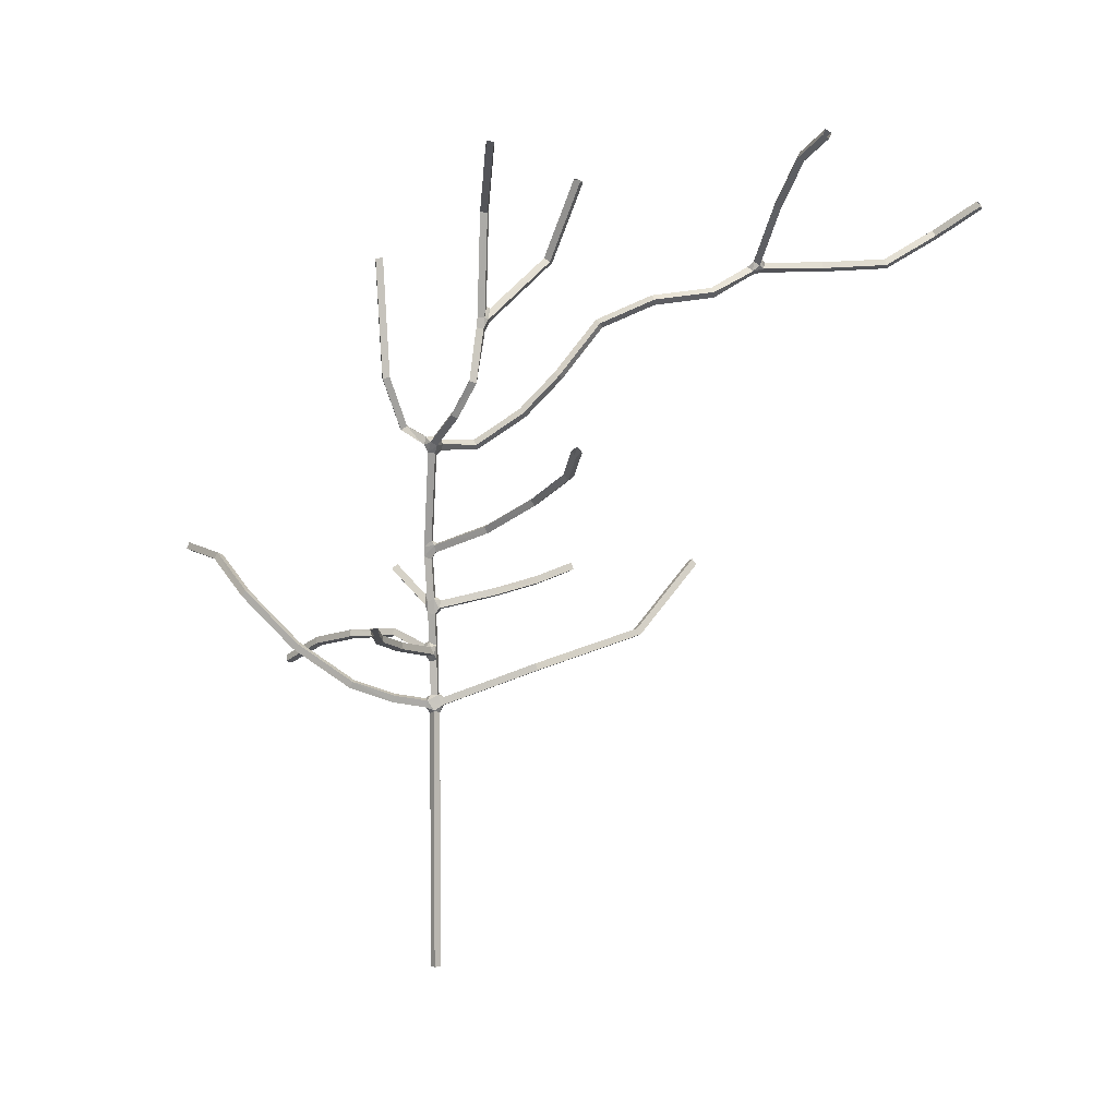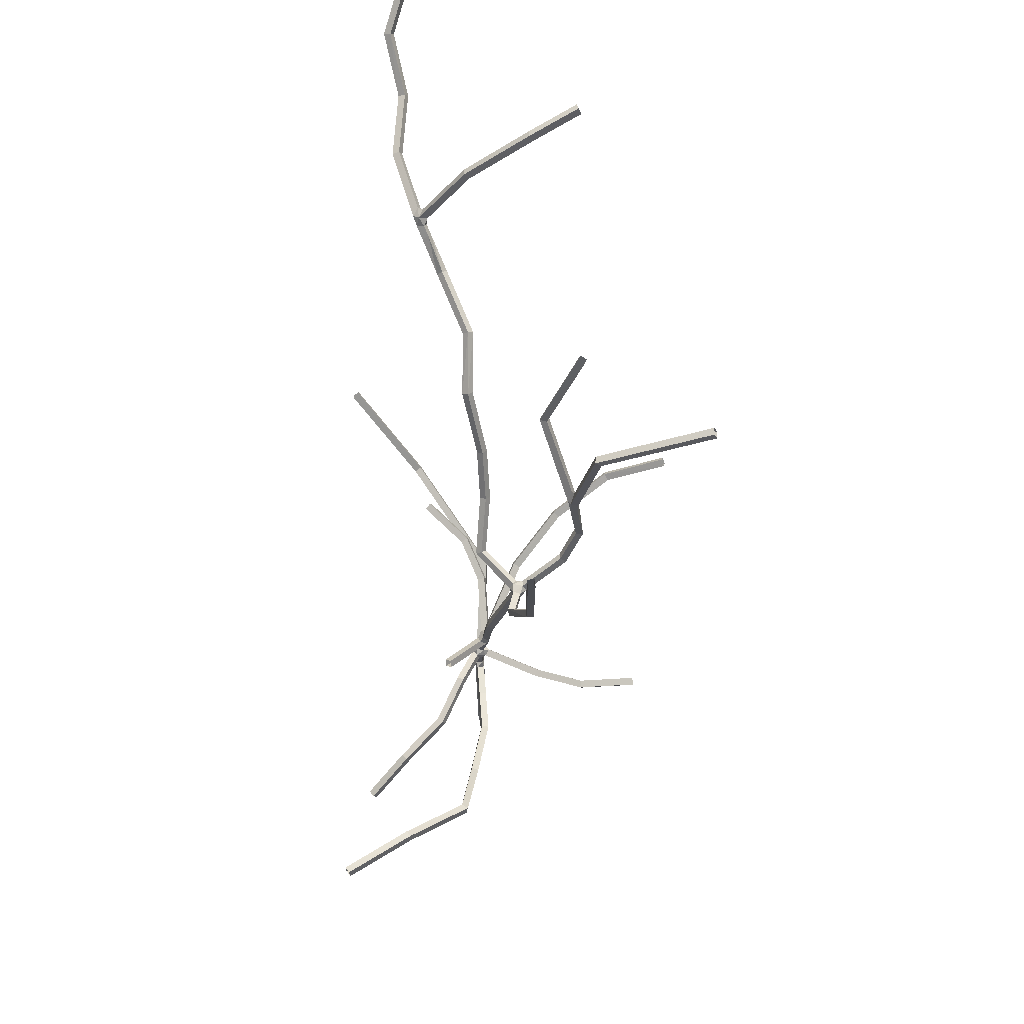
<metadata>
{"format":"obj","ext":"obj","renderer":"f3d","projection":"perspective","resolution":1024,"background":"white","views":[{"elev":1.8,"azim":98.8,"up":"+Y"},{"elev":70.3,"azim":8.3,"up":"+Y"}]}
</metadata>
<code>
v -0.9871 -0.003093 0.2464
v -0.9871 -0.002348 0.2181
v -1.015 -0.002191 0.2181
v -1.015 -0.002936 0.2464
v -1.002 -0.1544 0.2106
v -0.9816 -0.1543 0.2305
v -1.001 -0.1543 0.2506
v -1.022 -0.1544 0.2307
v -0.9791 -0.0787 0.2823
v -0.974 -0.05144 0.2768
v -1.001 -0.04538 0.2818
v -1.006 -0.07264 0.2874
v -1.001 -0.006846 0.1031
v -0.9997 -0.03323 0.09302
v -1.028 -0.03584 0.09483
v -1.03 -0.009457 0.1049
v -0.9872 -0.03061 0.2457
v -0.9873 -0.03248 0.2173
v -1.016 -0.02839 0.2174
v -1.016 -0.03784 0.2455
v -1.002 -0.1043 0.2105
v -0.9816 -0.09407 0.2304
v -1.001 -0.1071 0.2505
v -1.022 -0.09177 0.2306
v -0.9832 -0.08171 0.2639
v -0.9785 -0.05468 0.2569
v -1.004 -0.04746 0.2691
v -1.011 -0.07648 0.2639
v -0.9923 -0.04145 0.1957
v -0.9893 -0.07232 0.1977
v -1.018 -0.07426 0.1977
v -1.02 -0.04546 0.2013
v -0.9866 0.08918 0.2488
v -0.9866 0.08992 0.2205
v -1.015 0.09008 0.2205
v -1.015 0.08934 0.2488
v -0.9763 0.1928 0.2502
v -0.9763 0.1929 0.2219
v -1.004 0.1976 0.2219
v -1.004 0.1976 0.2502
v -0.9139 0.1306 0.2721
v -0.9072 0.1388 0.2458
v -0.9132 0.1656 0.2526
v -0.92 0.1574 0.2788
v -1.001 0.1514 0.3001
v -1.006 0.1763 0.2875
v -1.033 0.1688 0.2828
v -1.028 0.1439 0.2954
v -0.9865 0.09957 0.2491
v -0.9865 0.1073 0.221
v -1.015 0.1165 0.2212
v -1.015 0.1035 0.2492
v -0.9791 0.1762 0.2501
v -0.9811 0.1648 0.2218
v -1.011 0.1562 0.2218
v -1.007 0.1829 0.2502
v -0.9678 0.1226 0.2557
v -0.9672 0.1298 0.2276
v -0.9579 0.1589 0.239
v -0.9679 0.1502 0.2642
v -0.9945 0.1411 0.2773
v -1.002 0.17 0.2735
v -1.024 0.1553 0.2528
v -1.02 0.1313 0.2674
v -0.9623 0.2746 0.2504
v -0.9623 0.2747 0.2222
v -0.9902 0.2794 0.2222
v -0.9902 0.2794 0.2504
v -0.9483 0.3884 0.2536
v -0.9482 0.3896 0.2254
v -0.9764 0.3923 0.2255
v -0.9764 0.3911 0.2537
v -0.9755 0.3526 0.158
v -0.9709 0.3257 0.1506
v -0.9982 0.3198 0.1552
v -1.003 0.3467 0.1626
v -0.9971 0.3638 0.3067
v -1.003 0.3825 0.2863
v -1.027 0.3685 0.2804
v -1.021 0.3498 0.3008
v -0.959 0.2944 0.2505
v -0.9603 0.2869 0.2222
v -0.9891 0.2859 0.2222
v -0.9887 0.2882 0.2505
v -0.9532 0.338 0.2515
v -0.9522 0.3488 0.2236
v -0.9796 0.3591 0.224
v -0.978 0.3744 0.253
v -0.9666 0.3429 0.1989
v -0.959 0.3128 0.2052
v -0.9881 0.3089 0.2014
v -0.9921 0.3352 0.2113
v -0.9643 0.3262 0.2627
v -0.9884 0.3657 0.2667
v -0.9998 0.3375 0.2441
v -0.9941 0.319 0.2648
v -0.9386 0.4877 0.2579
v -0.9386 0.4889 0.2297
v -0.9667 0.4916 0.2297
v -0.9668 0.4904 0.258
v -0.8972 0.673 0.2465
v -0.8976 0.6703 0.2184
v -0.9249 0.6776 0.218
v -0.9245 0.6803 0.2462
v -0.9073 0.5769 0.1708
v -0.9125 0.5512 0.1602
v -0.9393 0.5588 0.155
v -0.934 0.5845 0.1656
v -0.9358 0.5165 0.2592
v -0.937 0.5054 0.2304
v -0.9646 0.5133 0.2306
v -0.9637 0.5216 0.2593
v -0.9288 0.5557 0.2582
v -0.9222 0.5791 0.2275
v -0.9517 0.578 0.228
v -0.9568 0.5608 0.2581
v -0.9205 0.5613 0.2152
v -0.9286 0.5322 0.2142
v -0.9563 0.5386 0.2123
v -0.9467 0.5694 0.2084
v -0.8471 0.8589 0.2279
v -0.8475 0.8562 0.1998
v -0.8748 0.8635 0.1994
v -0.8744 0.8662 0.2276
v -0.8936 0.9737 0.1615
v -0.88 0.956 0.1441
v -0.8913 0.9339 0.1577
v -0.9049 0.9516 0.1751
v -0.7705 0.9873 0.1793
v -0.7776 0.9723 0.1563
v -0.7967 0.9919 0.1493
v -0.7896 1.007 0.1722
v -0.8243 0.9638 0.2504
v -0.8253 0.9882 0.2361
v -0.8535 0.9865 0.2352
v -0.8525 0.9621 0.2495
v -0.8295 0.9241 0.2214
v -0.8301 0.9205 0.1934
v -0.8611 0.9141 0.1944
v -0.8578 0.928 0.2214
v -0.8592 0.9731 0.189
v -0.8511 0.9555 0.1672
v -0.8674 0.9335 0.1768
v -0.8711 0.951 0.2021
v -0.8032 0.9644 0.2043
v -0.8105 0.9493 0.1815
v -0.8241 0.9727 0.1703
v -0.8196 0.986 0.1951
v -0.8232 0.9544 0.2343
v -0.8248 0.9837 0.2284
v -0.8527 0.9797 0.2236
v -0.8518 0.9559 0.2388
v -0.6318 1.341 -0.0001009
v -0.6316 1.337 -0.02818
v -0.6596 1.334 -0.02795
v -0.6598 1.337 0.0001295
v -0.6163 1.546 -0.01735
v -0.6165 1.544 -0.04558
v -0.6443 1.549 -0.04574
v -0.6442 1.551 -0.0175
v -0.6945 1.506 -0.09067
v -0.6902 1.489 -0.1123
v -0.7157 1.477 -0.108
v -0.72 1.495 -0.08636
v -0.6387 1.392 -0.006412
v -0.6386 1.389 -0.03459
v -0.666 1.381 -0.03377
v -0.6674 1.393 -0.006726
v -0.6376 1.431 -0.01027
v -0.6378 1.429 -0.03848
v -0.6586 1.472 -0.04098
v -0.6662 1.432 -0.01015
v -0.6699 1.466 -0.0527
v -0.6497 1.422 -0.0498
v -0.6771 1.414 -0.04844
v -0.6782 1.426 -0.02193
v -1.355 1.653 -0.9439
v -1.348 1.633 -0.9621
v -1.371 1.619 -0.9552
v -1.378 1.639 -0.937
v -1.329 1.742 -1.022
v -1.333 1.733 -1.048
v -1.355 1.749 -1.051
v -1.352 1.758 -1.025
v -1.436 1.694 -1.092
v -1.425 1.668 -1.098
v -1.448 1.656 -1.087
v -1.459 1.681 -1.081
v -1.376 1.673 -0.9742
v -1.371 1.655 -0.9953
v -1.396 1.642 -0.9911
v -1.406 1.666 -0.9777
v -1.367 1.693 -0.9998
v -1.375 1.678 -1.023
v -1.39 1.705 -1.031
v -1.4 1.697 -0.9974
v -1.411 1.692 -1.041
v -1.396 1.666 -1.037
v -1.417 1.653 -1.022
v -1.424 1.678 -1.01
v -1.021 -0.3246 0.231
v -1.002 -0.3246 0.2108
v -0.9815 -0.3246 0.2307
v -1.001 -0.3246 0.2508
v -1.002 -0.7402 0.2103
v -0.9815 -0.7402 0.2302
v -1.001 -0.7403 0.2503
v -1.021 -0.7402 0.2304
v -1.002 -1.114 0.2098
v -0.9815 -1.114 0.2297
v -1.001 -1.114 0.2498
v -1.021 -1.114 0.2299
v -0.9828 -0.05527 0.3932
v -0.9555 -0.06123 0.3888
v -0.951 -0.03456 0.3805
v -0.9783 -0.0286 0.3849
v -0.9188 -0.003326 0.5569
v -0.9146 0.02131 0.5436
v -0.9425 0.02588 0.5433
v -0.9467 0.001238 0.5565
v -0.9547 0.1516 0.7862
v -0.9268 0.1487 0.7896
v -0.9224 0.1705 0.7721
v -0.9503 0.1734 0.7687
v -0.9565 0.3742 0.9723
v -0.9609 0.3524 0.9897
v -0.935 0.3559 1.001
v -0.9306 0.3777 0.9831
v -1.153 0.4882 1.155
v -1.134 0.4984 1.173
v -1.135 0.5233 1.16
v -1.154 0.5131 1.142
v -1.365 0.5218 1.338
v -1.347 0.5326 1.357
v -1.352 0.5585 1.347
v -1.37 0.5477 1.328
v -1.029 0.09426 -0.1677
v -1.027 0.06793 -0.1779
v -1.053 0.06256 -0.1685
v -1.055 0.08888 -0.1583
v -1.193 0.1259 -0.3505
v -1.214 0.1178 -0.3332
v -1.215 0.1441 -0.3228
v -1.194 0.1522 -0.3402
v -1.38 0.1913 -0.5438
v -1.4 0.1831 -0.526
v -1.396 0.2064 -0.5105
v -1.376 0.2147 -0.5283
v -1.674 0.4682 -0.7422
v -1.694 0.4598 -0.7242
v -1.686 0.4804 -0.7063
v -1.666 0.4889 -0.7243
v -0.7427 0.184 0.3328
v -0.7364 0.1572 0.3261
v -0.7315 0.165 0.2993
v -0.7378 0.1918 0.306
v -0.5431 0.2242 0.3667
v -0.5377 0.1973 0.3598
v -0.539 0.2041 0.3323
v -0.5443 0.231 0.3393
v -0.3278 0.2658 0.3343
v -0.3236 0.2387 0.3274
v -0.3289 0.2448 0.3003
v -0.3331 0.2719 0.3072
v -1.041 0.2285 0.4048
v -1.068 0.2201 0.398
v -1.06 0.1933 0.4036
v -1.034 0.2017 0.4103
v -1.09 0.1895 0.5976
v -1.1 0.2161 0.5964
v -1.123 0.2071 0.5832
v -1.114 0.1805 0.5843
v -1.23 0.1771 0.7711
v -1.25 0.1691 0.7531
v -1.239 0.1432 0.752
v -1.219 0.1512 0.7701
v -1.35 0.09361 0.9315
v -1.37 0.08581 0.9128
v -1.357 0.06091 0.9095
v -1.337 0.0687 0.9283
v -1.011 0.3913 -0.005613
v -1.007 0.3647 -0.01435
v -1.033 0.3578 -0.005293
v -1.037 0.3844 0.00344
v -1.108 0.4358 -0.1568
v -1.106 0.4098 -0.1678
v -1.126 0.4009 -0.15
v -1.128 0.4269 -0.1391
v -1.284 0.484 -0.2709
v -1.283 0.4583 -0.2827
v -1.299 0.4484 -0.2618
v -1.3 0.4741 -0.25
v -1.084 0.4629 0.4227
v -1.089 0.4816 0.4023
v -1.113 0.4677 0.3964
v -1.107 0.449 0.4168
v -0.8585 0.6353 0.005178
v -0.8626 0.6106 -0.007858
v -0.8881 0.6193 -0.01649
v -0.8839 0.6441 -0.003456
v -0.7256 0.7419 -0.1995
v -0.7278 0.7182 -0.2148
v -0.7502 0.729 -0.2283
v -0.7479 0.7527 -0.213
v -0.5453 0.8374 -0.3538
v -0.5444 0.8149 -0.3709
v -0.5607 0.8285 -0.3896
v -0.5616 0.851 -0.3725
v -0.3264 0.9221 -0.4158
v -0.3231 0.9005 -0.4336
v -0.3349 0.9157 -0.4543
v -0.3382 0.9374 -0.4364
v -1.003 0.9743 0.07523
v -0.9883 0.9555 0.06008
v -1.01 0.9374 0.06151
v -1.025 0.9562 0.07666
v -0.9975 1.078 -0.1234
v -1.022 1.066 -0.1309
v -1.036 1.083 -0.1143
v -1.012 1.096 -0.1067
v -1.029 1.227 -0.2624
v -1.053 1.214 -0.2695
v -1.067 1.227 -0.2484
v -1.043 1.24 -0.2413
v -1.106 1.434 -0.4131
v -1.129 1.419 -0.4187
v -1.144 1.436 -0.4009
v -1.121 1.45 -0.3953
v -1.155 1.508 -0.6239
v -1.172 1.527 -0.6118
v -1.152 1.546 -0.6134
v -1.135 1.528 -0.6255
v -1.271 1.566 -0.8513
v -1.29 1.545 -0.8463
v -1.305 1.563 -0.8307
v -1.287 1.583 -0.8357
v -0.662 1.064 0.09605
v -0.6682 1.049 0.07235
v -0.6914 1.065 0.06907
v -0.6852 1.079 0.09277
v -0.6088 1.19 0.01528
v -0.6146 1.181 -0.01102
v -0.6421 1.186 -0.006532
v -0.6364 1.195 0.01977
v -0.8335 1.026 0.3046
v -0.8603 1.03 0.3127
v -0.8552 1.015 0.3364
v -0.8283 1.011 0.3283
v -0.7576 1.212 0.3556
v -0.7845 1.216 0.3636
v -0.7772 1.211 0.3904
v -0.7503 1.207 0.3824
v -0.7816 1.479 0.3776
v -0.7742 1.477 0.4048
v -0.7469 1.477 0.3974
v -0.7543 1.479 0.3701
v -0.7794 1.671 0.388
v -0.772 1.669 0.4153
v -0.7447 1.669 0.4079
v -0.7521 1.671 0.3806
v -0.5664 1.82 -0.03431
v -0.5679 1.816 -0.06229
v -0.5914 1.832 -0.06312
v -0.5898 1.835 -0.03513
v -0.3697 1.909 -0.08113
v -0.3739 1.904 -0.1087
v -0.3863 1.93 -0.1114
v -0.3822 1.935 -0.08387
v -0.1684 2.003 -0.1288
v -0.1725 1.998 -0.1563
v -0.185 2.024 -0.159
v -0.1808 2.029 -0.1315
v -0.7936 1.665 -0.2403
v -0.7892 1.65 -0.2637
v -0.8171 1.648 -0.268
v -0.8215 1.663 -0.2445
v -0.6773 1.947 -0.3718
v -0.6722 1.933 -0.3961
v -0.6982 1.94 -0.4052
v -0.7033 1.953 -0.3809
v -1.214 1.892 -1.089
v -1.217 1.882 -1.115
v -1.237 1.901 -1.12
v -1.233 1.911 -1.094
v -0.9919 2.04 -1.22
v -1.008 2.063 -1.226
v -1.001 2.074 -1.201
v -0.9854 2.052 -1.195
v -0.8289 2.101 -1.322
v -0.8425 2.125 -1.329
v -0.8329 2.138 -1.306
v -0.8193 2.114 -1.299
v -1.521 1.701 -1.266
v -1.51 1.675 -1.27
v -1.535 1.663 -1.265
v -1.546 1.689 -1.261
v -1.528 1.686 -1.525
v -1.553 1.674 -1.523
v -1.564 1.699 -1.513
v -1.538 1.711 -1.515
v -1.621 1.831 -1.705
v -1.611 1.809 -1.72
v -1.637 1.799 -1.723
v -1.647 1.821 -1.708
v -1.581 1.943 -1.885
v -1.571 1.92 -1.897
v -1.598 1.914 -1.907
v -1.607 1.937 -1.894
f 29 18 30
f 29 19 18
f 31 30 21
f 32 19 29
f 22 21 30
f 26 22 30
f 26 30 18
f 26 18 17
f 25 22 26
f 27 26 17
f 24 32 31
f 24 31 21
f 20 19 32
f 20 32 24
f 20 24 28
f 20 28 27
f 20 27 17
f 23 22 25
f 23 25 28
f 23 28 24
f 4 20 17 1
f 1 17 18 2
f 2 18 19 3
f 3 19 20 4
f 8 24 21 5
f 5 21 22 6
f 6 22 23 7
f 7 23 24 8
f 12 28 25 9
f 9 25 26 10
f 10 26 27 11
f 11 27 28 12
f 16 32 29 13
f 13 29 30 14
f 14 30 31 15
f 15 31 32 16
f 58 49 50
f 59 53 60
f 57 49 58
f 63 51 52
f 61 49 57
f 61 57 60
f 64 49 61
f 64 63 52
f 64 52 49
f 62 56 63
f 62 61 60
f 62 60 53
f 62 53 56
f 55 51 63
f 55 63 56
f 55 50 51
f 54 50 55
f 54 53 59
f 54 59 58
f 54 58 50
f 52 36 33 49
f 49 33 34 50
f 50 34 35 51
f 51 35 36 52
f 40 56 53 37
f 37 53 54 38
f 38 54 55 39
f 39 55 56 40
f 44 60 57 41
f 41 57 58 42
f 42 58 59 43
f 43 59 60 44
f 48 64 61 45
f 45 61 62 46
f 46 62 63 47
f 47 63 64 48
f 85 82 86
f 85 81 82
f 95 83 84
f 88 87 95
f 93 81 85
f 96 81 93
f 96 95 84
f 96 84 81
f 94 88 95
f 94 93 85
f 94 85 88
f 90 86 82
f 92 95 87
f 91 83 95
f 91 95 92
f 91 90 82
f 91 82 83
f 89 86 90
f 89 92 87
f 89 87 86
f 84 68 65 81
f 81 65 66 82
f 82 66 67 83
f 83 67 68 84
f 72 88 85 69
f 69 85 86 70
f 70 86 87 71
f 71 87 88 72
f 76 92 89 73
f 73 89 90 74
f 74 90 91 75
f 75 91 92 76
f 80 96 93 77
f 77 93 94 78
f 78 94 95 79
f 79 95 96 80
f 116 111 112
f 113 116 112
f 113 112 109
f 119 110 111
f 118 110 119
f 118 109 110
f 117 109 118
f 117 113 109
f 114 113 117
f 114 117 120
f 115 114 120
f 115 120 119
f 115 119 111
f 115 111 116
f 112 100 97 109
f 109 97 98 110
f 110 98 99 111
f 111 99 100 112
f 104 116 113 101
f 101 113 114 102
f 102 114 115 103
f 103 115 116 104
f 108 120 117 105
f 105 117 118 106
f 106 118 119 107
f 107 119 120 108
f 150 148 151
f 150 145 148
f 152 140 137
f 149 145 150
f 149 152 137
f 149 137 145
f 146 138 142
f 146 142 147
f 146 145 137
f 146 137 138
f 144 140 152
f 144 152 151
f 144 139 140
f 143 139 144
f 143 142 138
f 143 138 139
f 141 148 147
f 141 147 142
f 141 144 151
f 141 151 148
f 140 124 121 137
f 137 121 122 138
f 138 122 123 139
f 139 123 124 140
f 128 144 141 125
f 125 141 142 126
f 126 142 143 127
f 127 143 144 128
f 132 148 145 129
f 129 145 146 130
f 130 146 147 131
f 131 147 148 132
f 136 152 149 133
f 133 149 150 134
f 134 150 151 135
f 135 151 152 136
f 169 165 166
f 174 166 167
f 170 166 174
f 170 169 166
f 173 171 170
f 173 170 174
f 176 171 173
f 175 174 167
f 172 171 176
f 172 165 169
f 168 165 172
f 168 172 176
f 168 176 175
f 168 175 167
f 168 156 153 165
f 165 153 154 166
f 166 154 155 167
f 167 155 156 168
f 160 172 169 157
f 157 169 170 158
f 158 170 171 159
f 159 171 172 160
f 164 176 173 161
f 161 173 174 162
f 162 174 175 163
f 163 175 176 164
f 196 192 189
f 193 190 194
f 193 196 189
f 193 189 190
f 195 197 196
f 200 192 196
f 200 196 197
f 198 197 195
f 198 195 194
f 198 194 190
f 198 190 191
f 199 192 200
f 199 198 191
f 199 191 192
f 192 180 177 189
f 189 177 178 190
f 190 178 179 191
f 191 179 180 192
f 184 196 193 181
f 181 193 194 182
f 182 194 195 183
f 183 195 196 184
f 188 200 197 185
f 185 197 198 186
f 186 198 199 187
f 187 199 200 188
f 1 2 34 33
f 2 3 35 34
f 3 4 36 35
f 4 1 33 36
f 5 6 203 202
f 6 7 204 203
f 7 8 201 204
f 8 5 202 201
f 202 203 206 205
f 203 204 207 206
f 204 201 208 207
f 201 202 205 208
f 205 206 210 209
f 206 207 211 210
f 207 208 212 211
f 208 205 209 212
f 9 10 215 214
f 10 11 216 215
f 11 12 213 216
f 12 9 214 213
f 214 215 218 217
f 215 216 219 218
f 216 213 220 219
f 213 214 217 220
f 217 218 223 222
f 218 219 224 223
f 219 220 221 224
f 220 217 222 221
f 222 223 228 227
f 223 224 225 228
f 224 221 226 225
f 221 222 227 226
f 227 228 231 230
f 228 225 232 231
f 225 226 229 232
f 226 227 230 229
f 230 231 235 234
f 231 232 236 235
f 232 229 233 236
f 229 230 234 233
f 13 14 238 237
f 14 15 239 238
f 15 16 240 239
f 16 13 237 240
f 237 238 241 244
f 238 239 242 241
f 239 240 243 242
f 240 237 244 243
f 244 241 245 248
f 241 242 246 245
f 242 243 247 246
f 243 244 248 247
f 248 245 249 252
f 245 246 250 249
f 246 247 251 250
f 247 248 252 251
f 37 38 66 65
f 38 39 67 66
f 39 40 68 67
f 40 37 65 68
f 41 42 255 254
f 42 43 256 255
f 43 44 253 256
f 44 41 254 253
f 254 255 259 258
f 255 256 260 259
f 256 253 257 260
f 253 254 258 257
f 258 259 263 262
f 259 260 264 263
f 260 257 261 264
f 257 258 262 261
f 45 46 265 268
f 46 47 266 265
f 47 48 267 266
f 48 45 268 267
f 268 265 270 269
f 265 266 271 270
f 266 267 272 271
f 267 268 269 272
f 269 270 273 276
f 270 271 274 273
f 271 272 275 274
f 272 269 276 275
f 276 273 277 280
f 273 274 278 277
f 274 275 279 278
f 275 276 280 279
f 69 70 98 97
f 70 71 99 98
f 71 72 100 99
f 72 69 97 100
f 73 74 282 281
f 74 75 283 282
f 75 76 284 283
f 76 73 281 284
f 281 282 286 285
f 282 283 287 286
f 283 284 288 287
f 284 281 285 288
f 285 286 290 289
f 286 287 291 290
f 287 288 292 291
f 288 285 289 292
f 77 78 294 293
f 78 79 295 294
f 79 80 296 295
f 80 77 293 296
f 101 102 122 121
f 102 103 123 122
f 103 104 124 123
f 104 101 121 124
f 105 106 298 297
f 106 107 299 298
f 107 108 300 299
f 108 105 297 300
f 297 298 302 301
f 298 299 303 302
f 299 300 304 303
f 300 297 301 304
f 301 302 306 305
f 302 303 307 306
f 303 304 308 307
f 304 301 305 308
f 305 306 310 309
f 306 307 311 310
f 307 308 312 311
f 308 305 309 312
f 125 126 314 313
f 126 127 315 314
f 127 128 316 315
f 128 125 313 316
f 313 314 317 320
f 314 315 318 317
f 315 316 319 318
f 316 313 320 319
f 320 317 321 324
f 317 318 322 321
f 318 319 323 322
f 319 320 324 323
f 324 321 325 328
f 321 322 326 325
f 322 323 327 326
f 323 324 328 327
f 328 325 332 331
f 325 326 329 332
f 326 327 330 329
f 327 328 331 330
f 331 332 333 336
f 332 329 334 333
f 329 330 335 334
f 330 331 336 335
f 336 333 178 177
f 333 334 179 178
f 334 335 180 179
f 335 336 177 180
f 129 130 338 337
f 130 131 339 338
f 131 132 340 339
f 132 129 337 340
f 337 338 342 341
f 338 339 343 342
f 339 340 344 343
f 340 337 341 344
f 341 342 154 153
f 342 343 155 154
f 343 344 156 155
f 344 341 153 156
f 133 134 345 348
f 134 135 346 345
f 135 136 347 346
f 136 133 348 347
f 348 345 349 352
f 345 346 350 349
f 346 347 351 350
f 347 348 352 351
f 352 349 356 355
f 349 350 353 356
f 350 351 354 353
f 351 352 355 354
f 355 356 360 359
f 356 353 357 360
f 353 354 358 357
f 354 355 359 358
f 157 158 362 361
f 158 159 363 362
f 159 160 364 363
f 160 157 361 364
f 361 362 366 365
f 362 363 367 366
f 363 364 368 367
f 364 361 365 368
f 365 366 370 369
f 366 367 371 370
f 367 368 372 371
f 368 365 369 372
f 161 162 374 373
f 162 163 375 374
f 163 164 376 375
f 164 161 373 376
f 373 374 378 377
f 374 375 379 378
f 375 376 380 379
f 376 373 377 380
f 181 182 382 381
f 182 183 383 382
f 183 184 384 383
f 184 181 381 384
f 381 382 385 388
f 382 383 386 385
f 383 384 387 386
f 384 381 388 387
f 388 385 389 392
f 385 386 390 389
f 386 387 391 390
f 387 388 392 391
f 185 186 394 393
f 186 187 395 394
f 187 188 396 395
f 188 185 393 396
f 393 394 397 400
f 394 395 398 397
f 395 396 399 398
f 396 393 400 399
f 400 397 402 401
f 397 398 403 402
f 398 399 404 403
f 399 400 401 404
f 401 402 406 405
f 402 403 407 406
f 403 404 408 407
f 404 401 405 408

</code>
